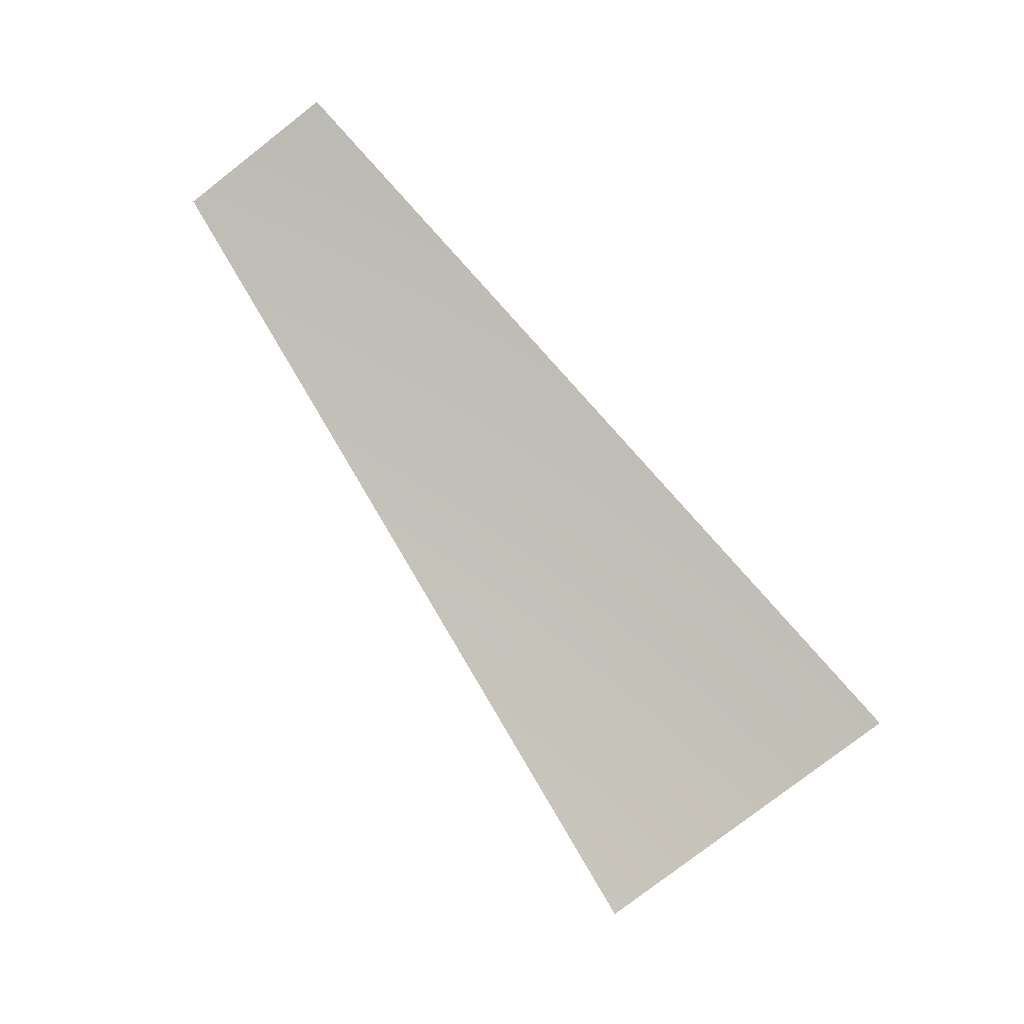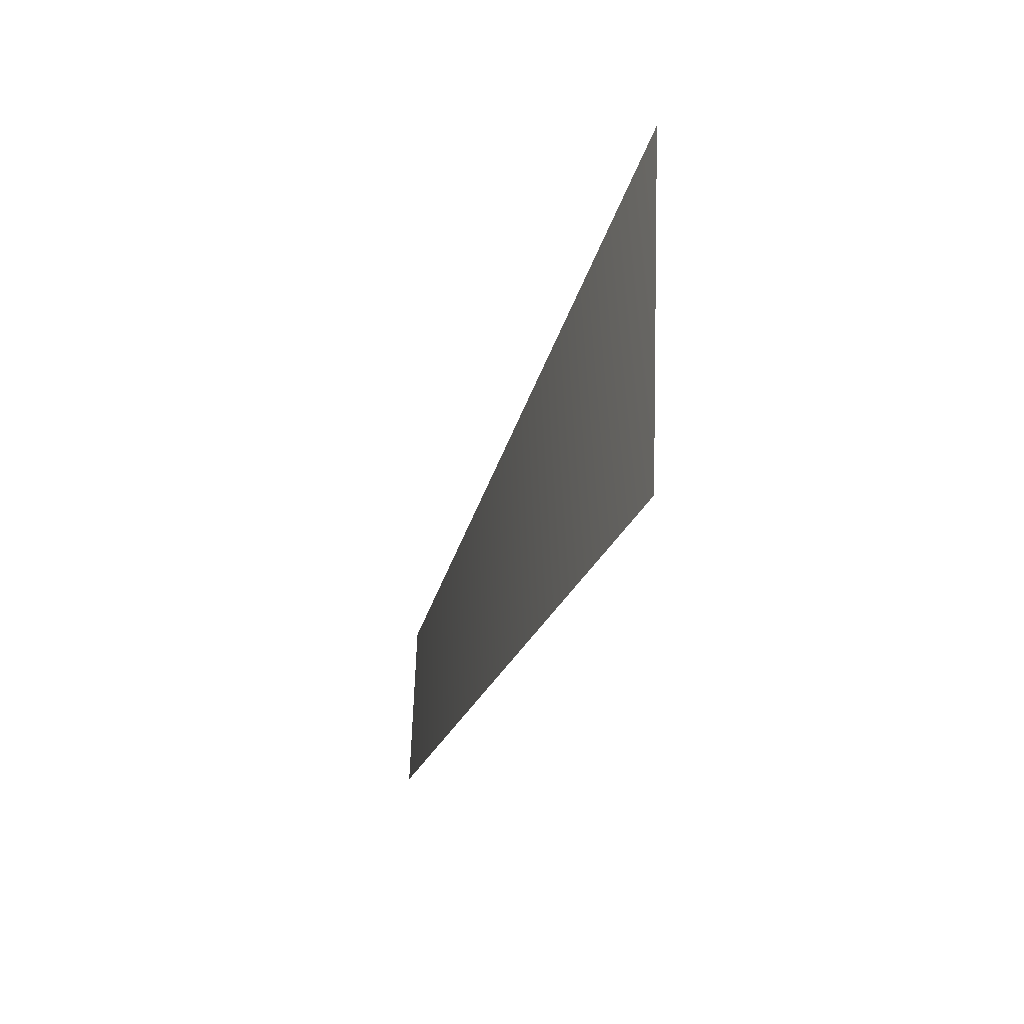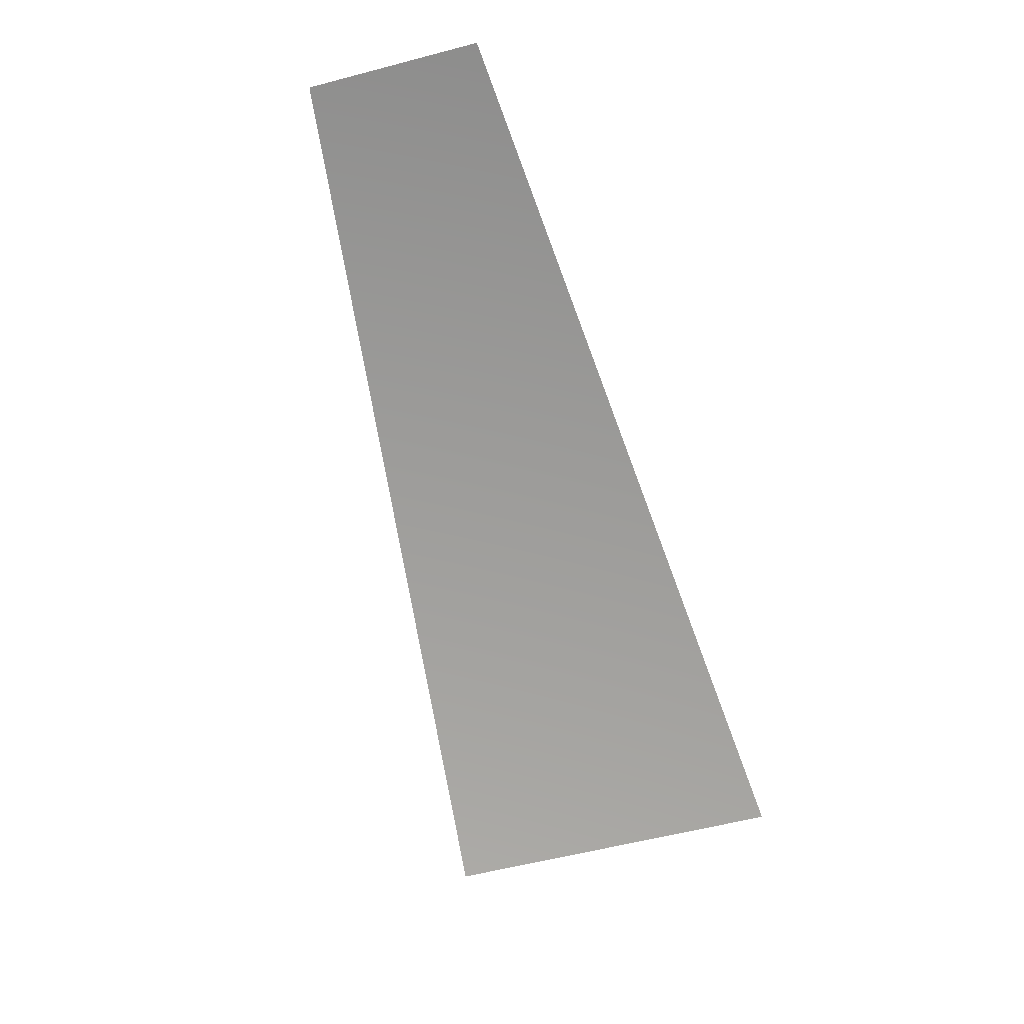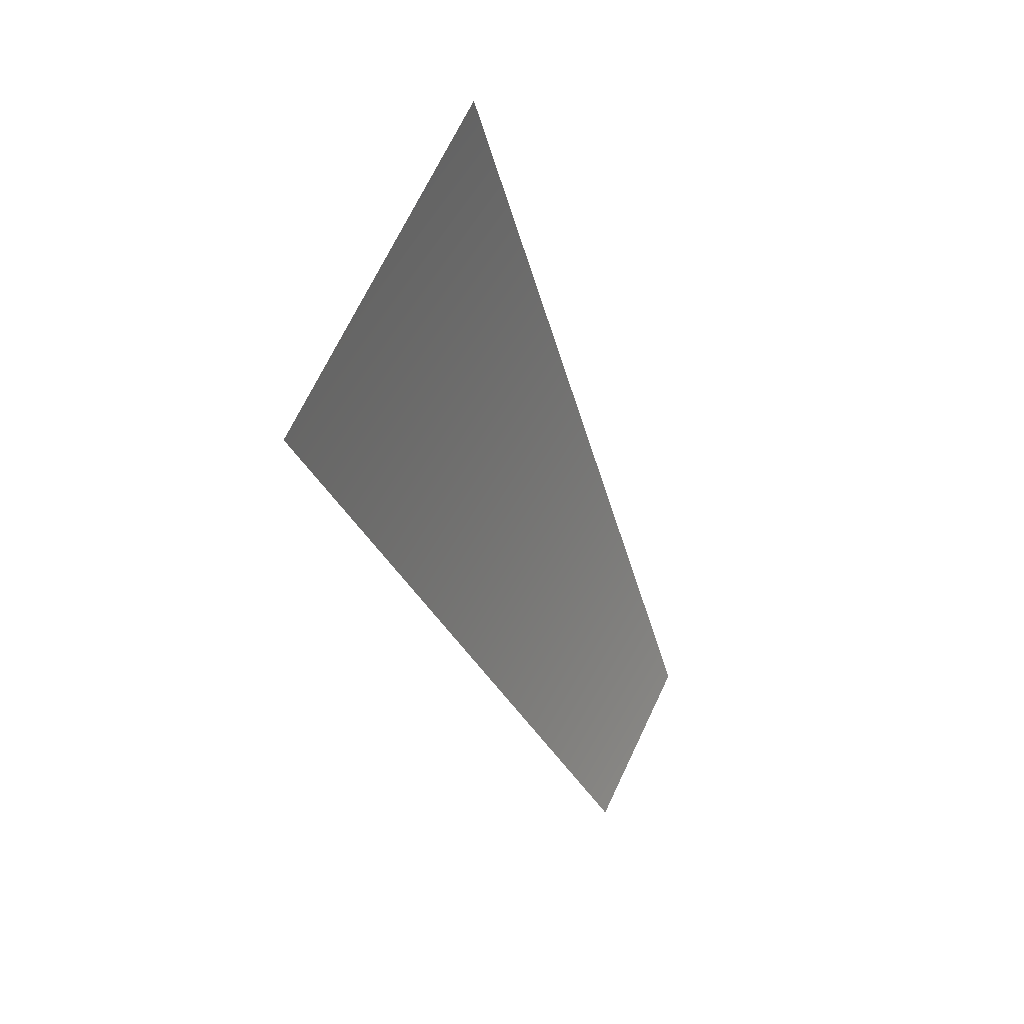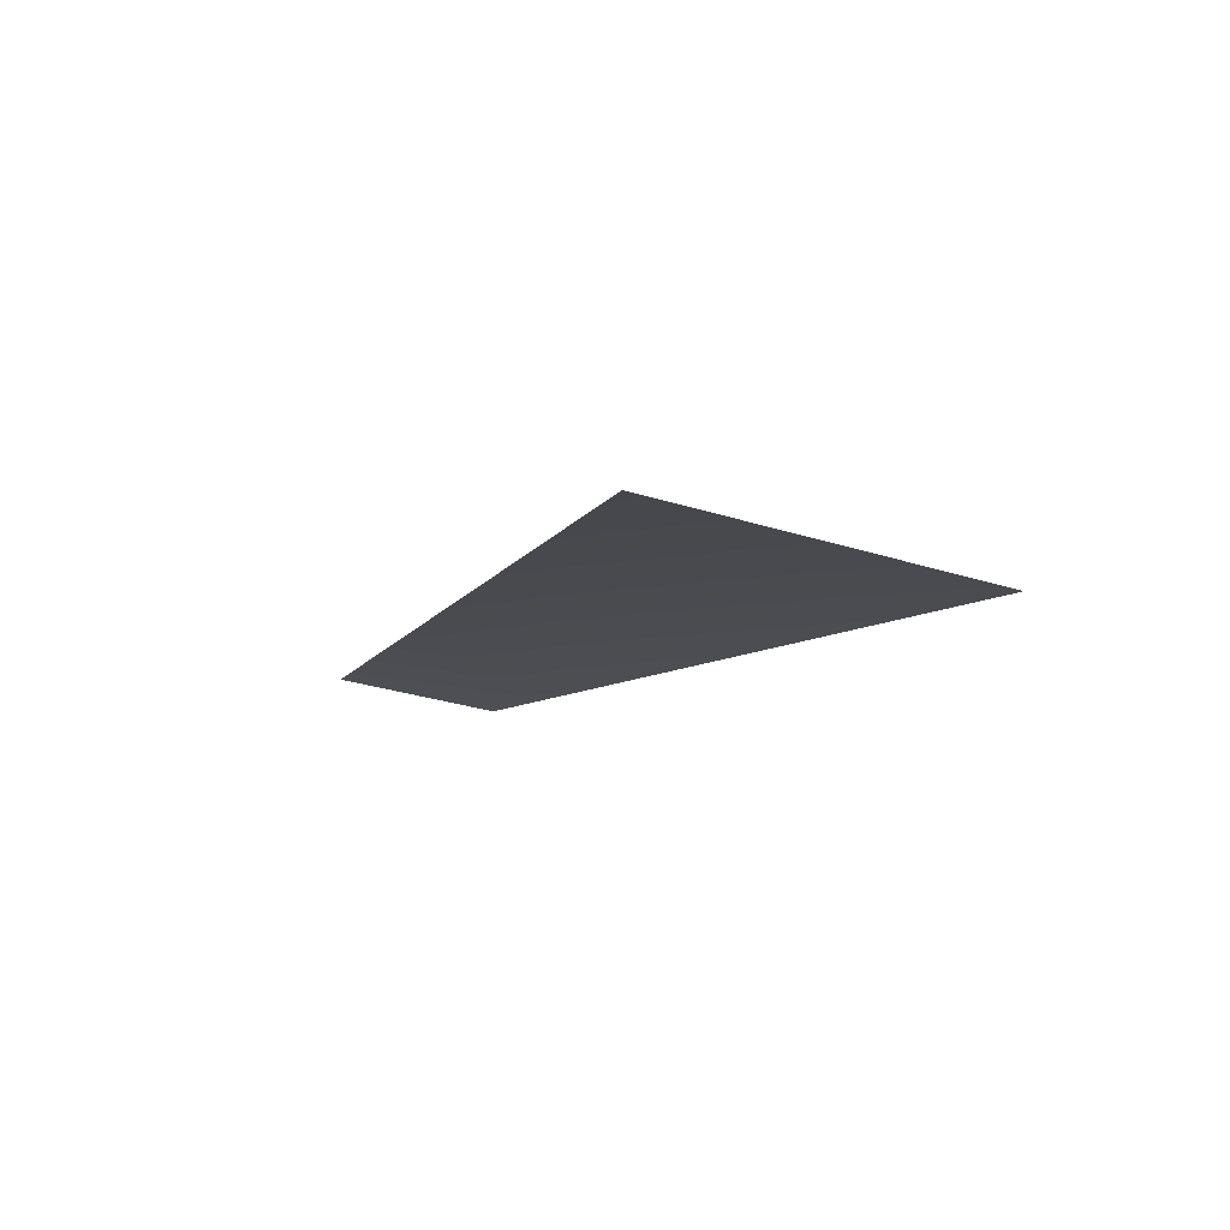
<metadata>
{"format":"obj","ext":"obj","renderer":"f3d","projection":"perspective","resolution":1024,"background":"white","views":[{"elev":-77.4,"azim":167.3,"up":"+Y"},{"elev":12.5,"azim":-86.9,"up":"+Z"},{"elev":-54.7,"azim":145.1,"up":"+Y"},{"elev":7.2,"azim":-48.5,"up":"+Z"},{"elev":-28.6,"azim":-76.3,"up":"+Y"}]}
</metadata>
<code>
v -2217 7568 2217
v -2607 7568 1742
v -1329 8035 887.9
v -1130 8035 1130
f 1 2 3
f 1 3 4

</code>
